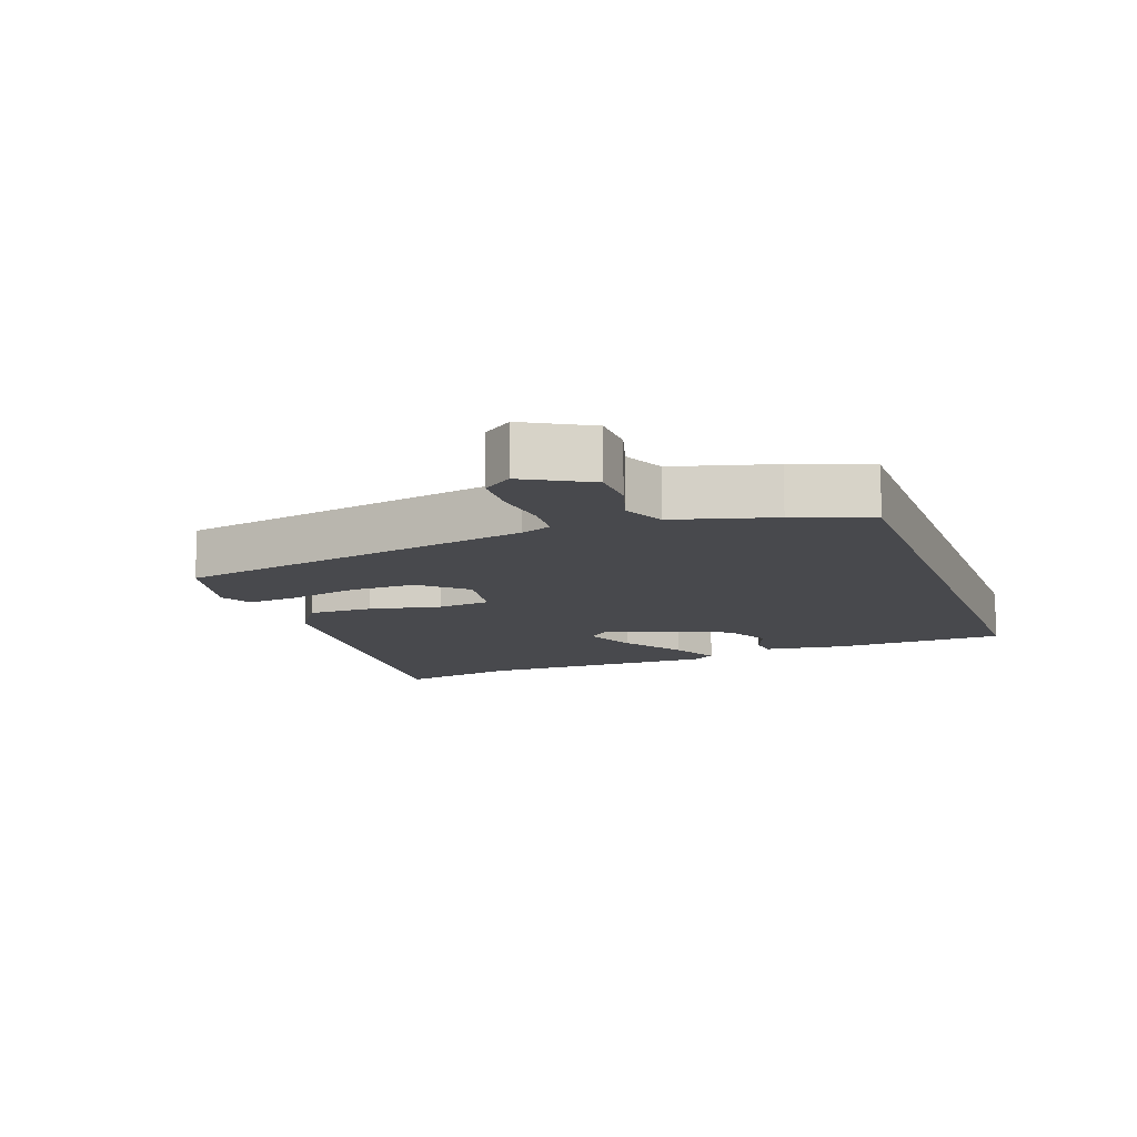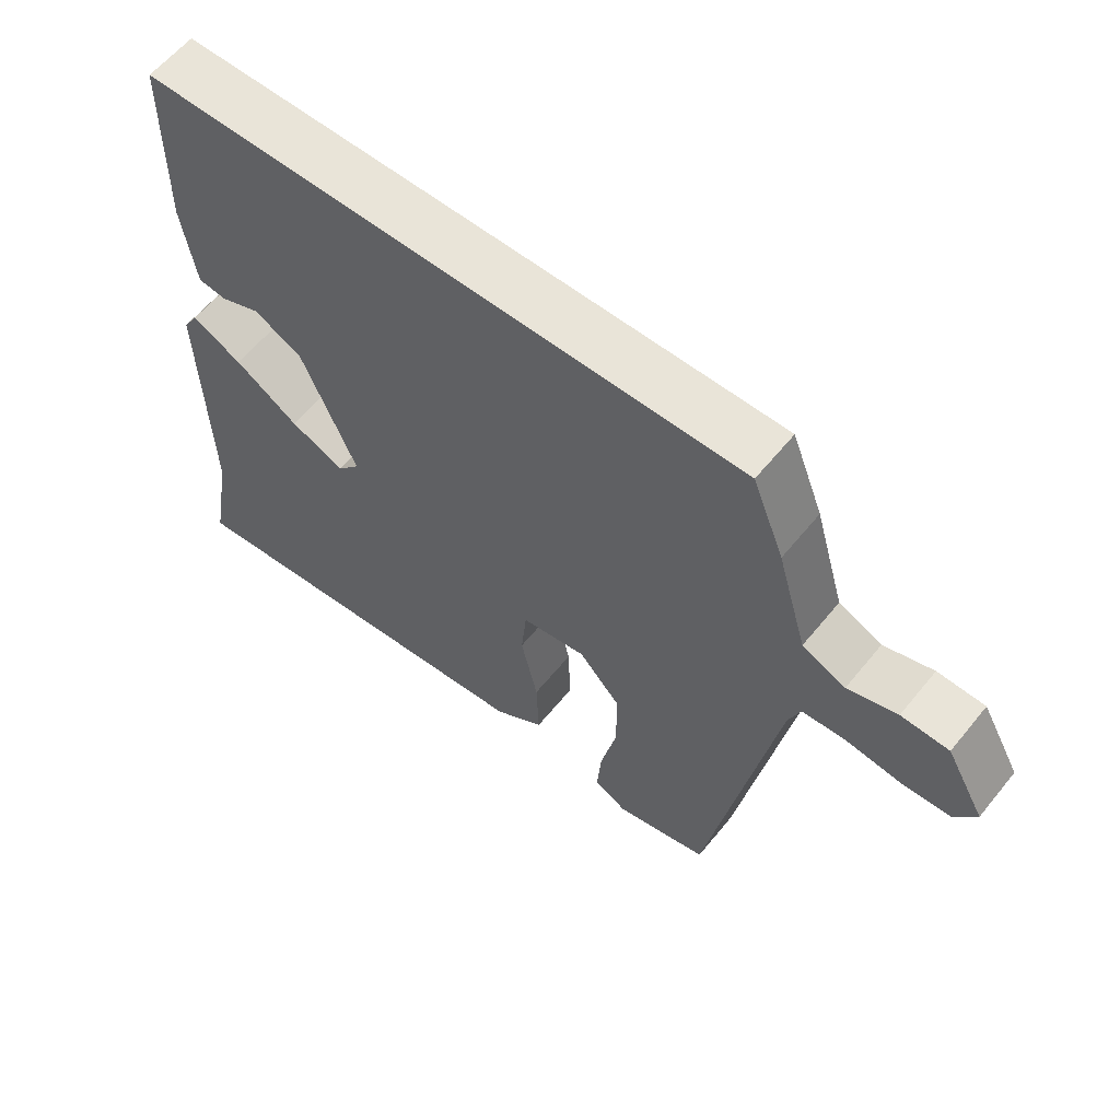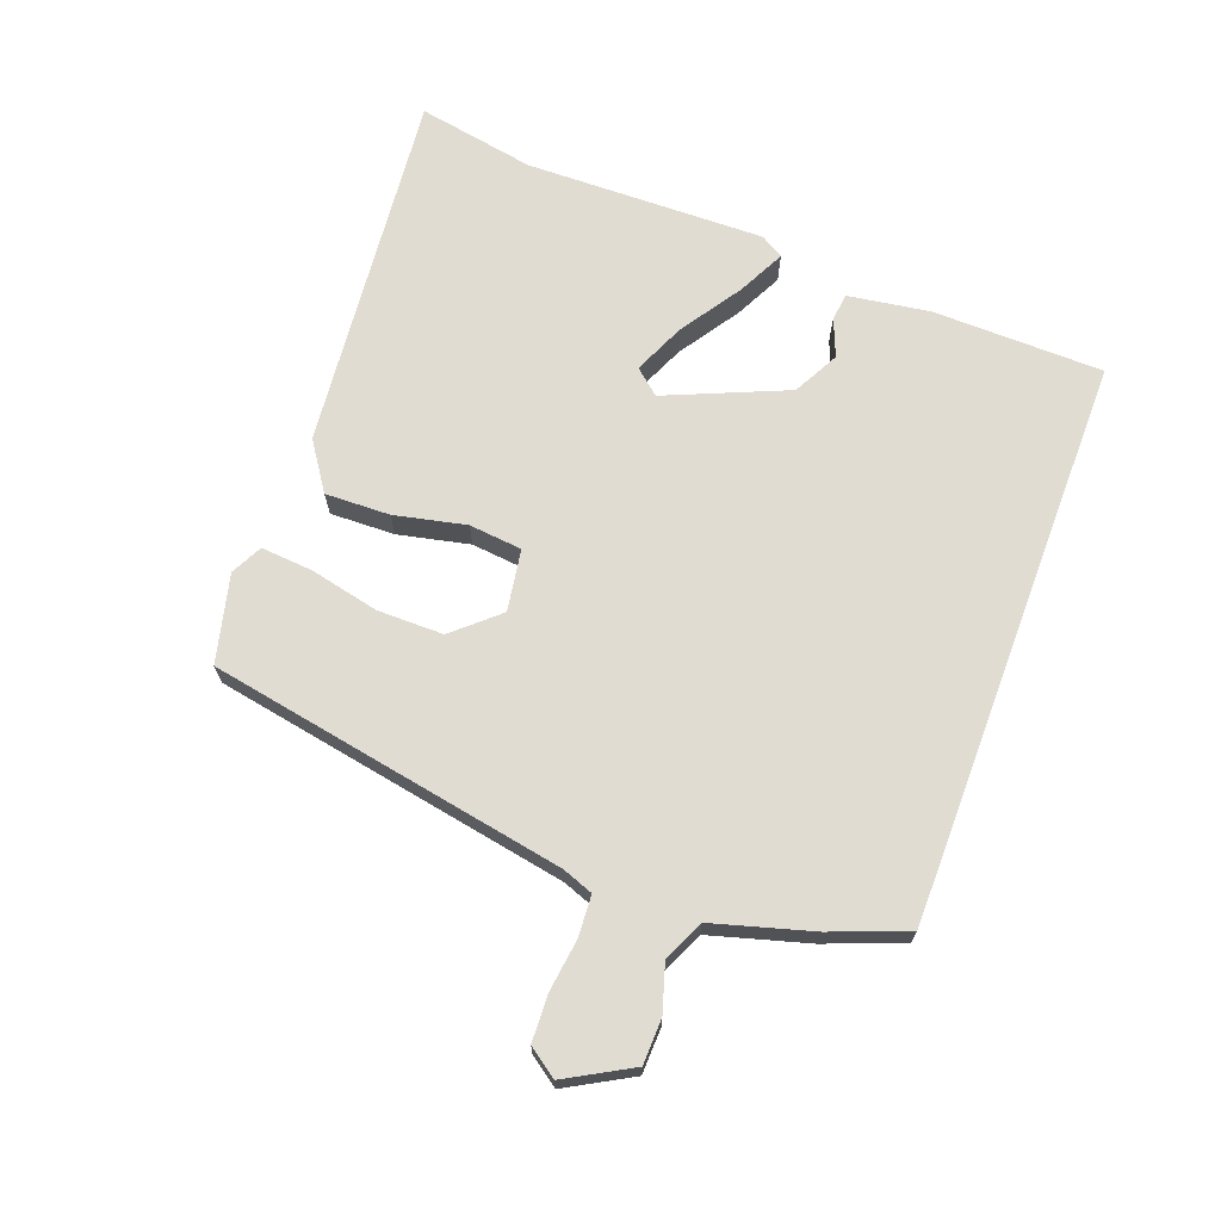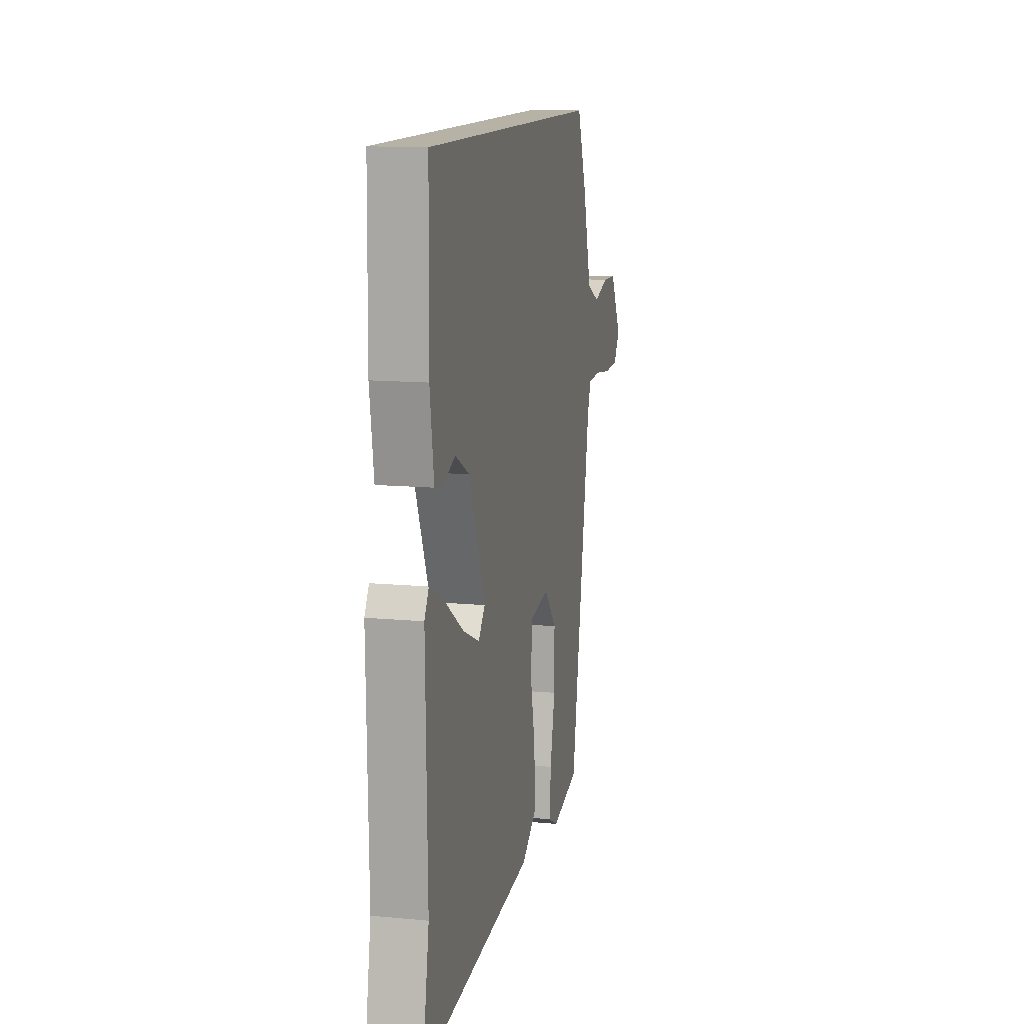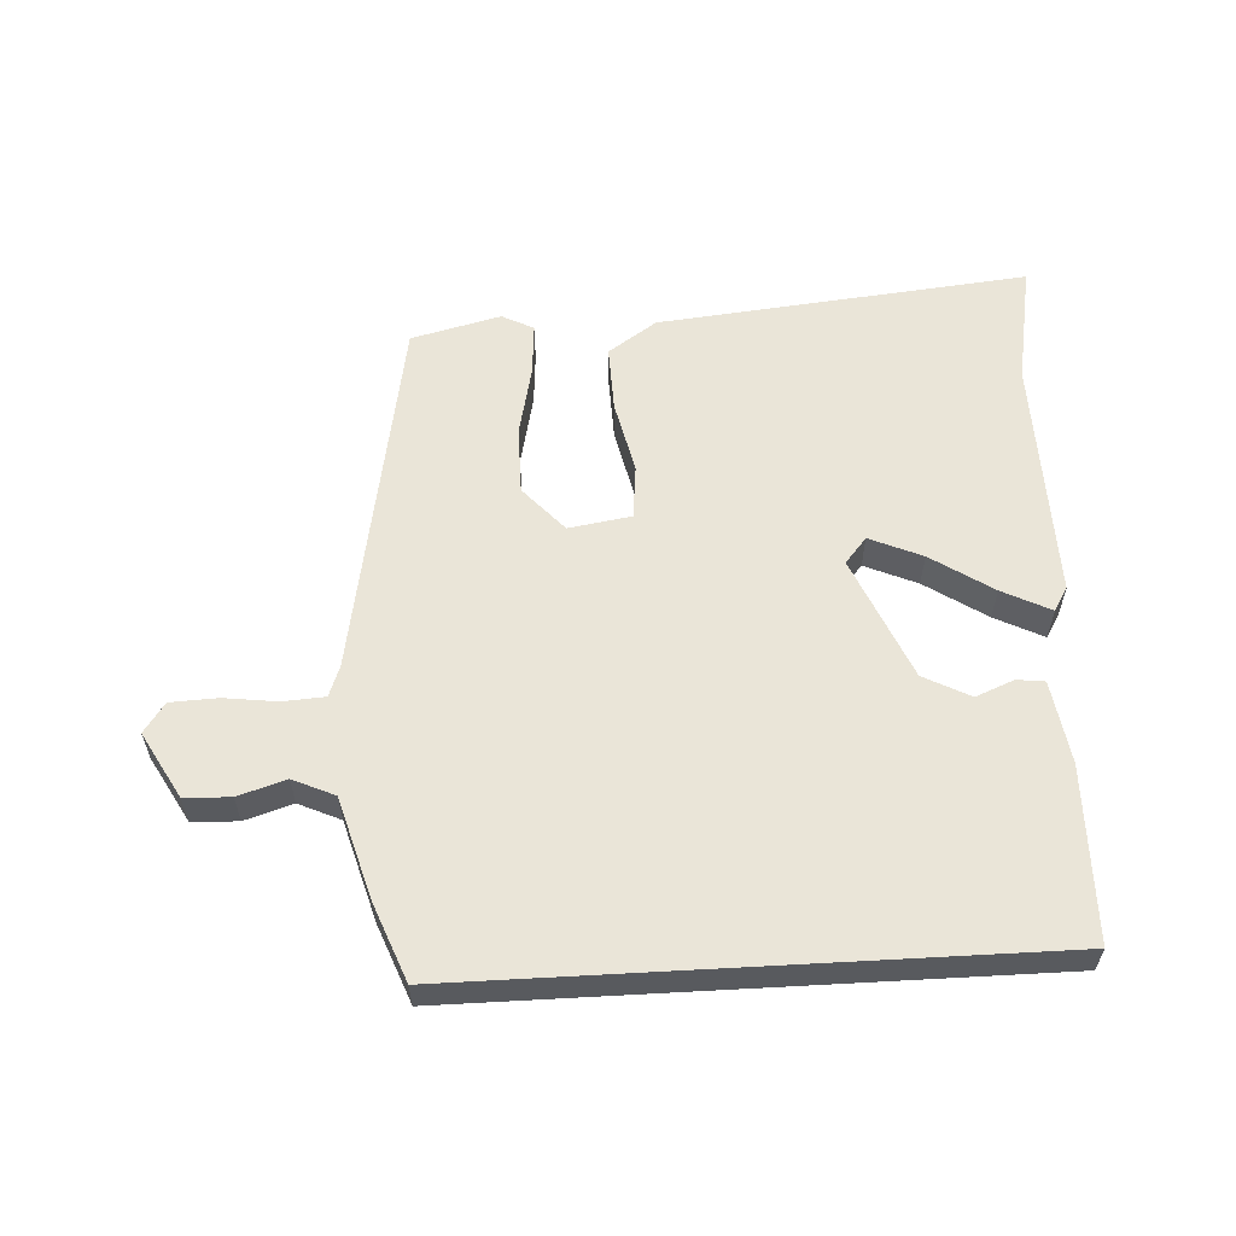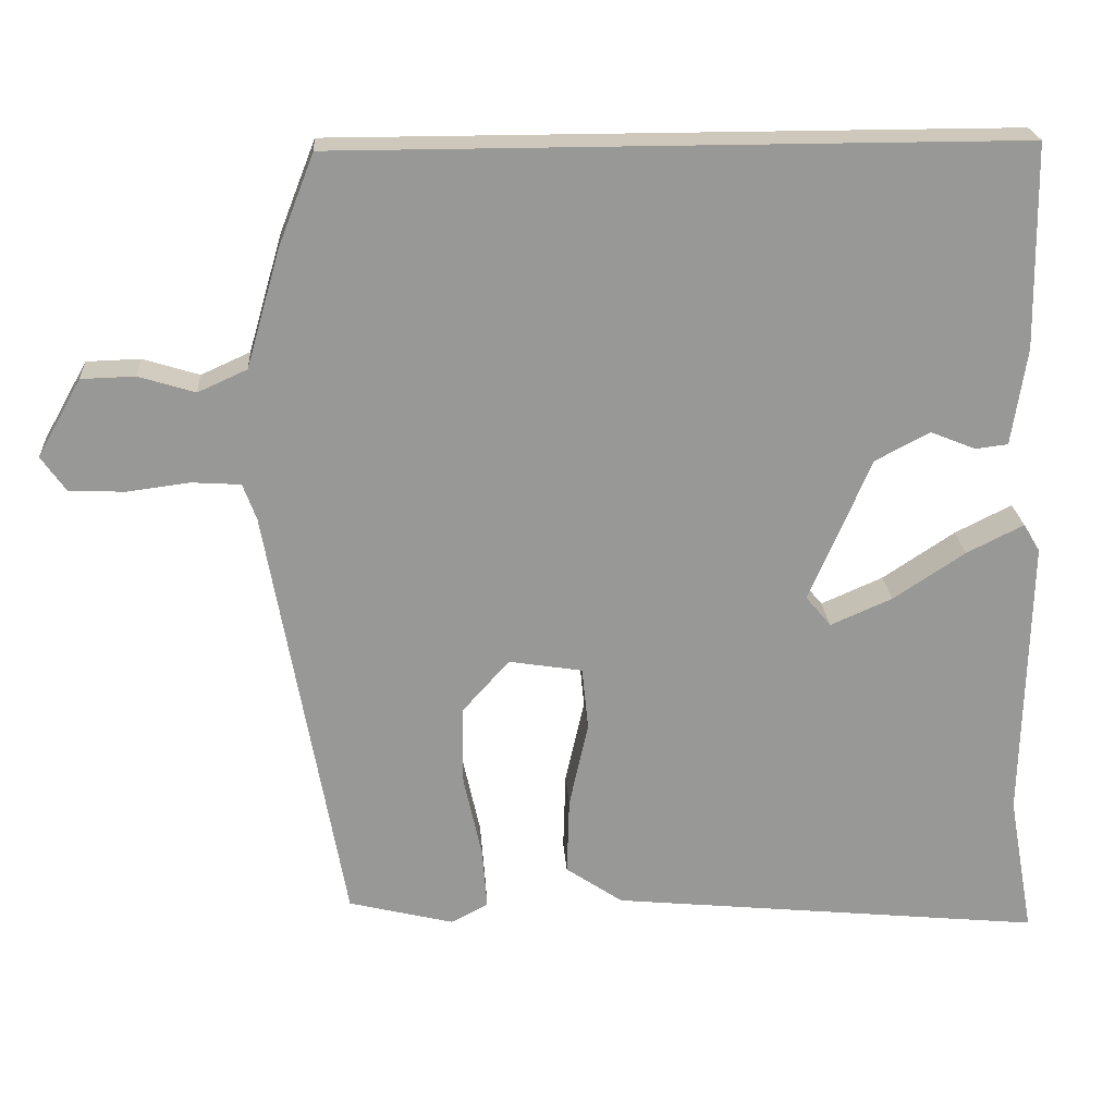
<metadata>
{"format":"obj","ext":"obj","renderer":"f3d","projection":"perspective","resolution":1024,"background":"white","views":[{"elev":-12.5,"azim":-69.5,"up":"+Y"},{"elev":60.2,"azim":-141.1,"up":"+Z"},{"elev":69.2,"azim":-69.4,"up":"+Y"},{"elev":12.5,"azim":102.6,"up":"+Z"},{"elev":58.8,"azim":-3.2,"up":"+Y"},{"elev":21.9,"azim":-3.8,"up":"+Z"}]}
</metadata>
<code>
v 0.479 0.07 -0.385
v 0.511 0.07 -0.563
v -0.038 0.07 -0.508
v -0.11 0.07 -0.459
v -0.107 0.07 -0.361
v -0.083 0.07 -0.253
v -0.091 0.07 -0.173
v -0.184 0.07 -0.158
v -0.244 0.07 -0.225
v -0.244 0.07 -0.325
v -0.221 0.07 -0.43
v -0.215 0.07 -0.508
v -0.262 0.07 -0.532
v -0.395 0.07 -0.499
v -0.492 0.07 0.043
v -0.509 0.07 0.089
v -0.571 0.07 0.093
v -0.65 0.07 0.083
v -0.72 0.07 0.086
v -0.751 0.07 0.13
v -0.696 0.07 0.228
v -0.628 0.07 0.23
v -0.557 0.07 0.208
v -0.495 0.07 0.236
v -0.452 0.07 0.385
v -0.407 0.07 0.5
v 0.453 0.07 0.5
v 0.457 0.07 0.242
v 0.438 0.07 0.119
v 0.397 0.07 0.114
v 0.34 0.07 0.137
v 0.271 0.07 0.101
v 0.193 0.07 -0.081
v 0.225 0.07 -0.119
v 0.303 0.07 -0.085
v 0.394 0.07 -0.025
v 0.466 0.07 0.011
v 0.487 0.07 -0.024
v 0.479 0 -0.385
v 0.511 0 -0.563
v -0.038 0 -0.508
v -0.11 0 -0.459
v -0.107 0 -0.361
v -0.083 0 -0.253
v -0.091 0 -0.173
v -0.184 0 -0.158
v -0.244 0 -0.225
v -0.244 0 -0.325
v -0.221 0 -0.43
v -0.215 0 -0.508
v -0.262 0 -0.532
v -0.395 0 -0.499
v -0.492 0 0.043
v -0.509 0 0.089
v -0.571 0 0.093
v -0.65 0 0.083
v -0.72 0 0.086
v -0.751 0 0.13
v -0.696 0 0.228
v -0.628 0 0.23
v -0.557 0 0.208
v -0.495 0 0.236
v -0.452 0 0.385
v -0.407 0 0.5
v 0.453 0 0.5
v 0.457 0 0.242
v 0.438 0 0.119
v 0.397 0 0.114
v 0.34 0 0.137
v 0.271 0 0.101
v 0.193 0 -0.081
v 0.225 0 -0.119
v 0.303 0 -0.085
v 0.394 0 -0.025
v 0.466 0 0.011
v 0.487 0 -0.024
f 35 36 37 38
f 34 35 38 1
f 28 29 30 31
f 28 31 32
f 27 28 32
f 24 25 26 27
f 23 24 27 32
f 20 21 22 23
f 17 18 19 20
f 16 17 20 23
f 12 13 14 15
f 10 11 12 15
f 9 10 15 16
f 8 9 16 23
f 3 4 5 6
f 3 6 7
f 34 1 2 3
f 33 34 3 7
f 23 32 33
f 7 8 23 33
f 76 75 74 73
f 39 76 73 72
f 69 68 67 66
f 70 69 66
f 70 66 65
f 65 64 63 62
f 70 65 62 61
f 61 60 59 58
f 58 57 56 55
f 61 58 55 54
f 53 52 51 50
f 53 50 49 48
f 54 53 48 47
f 61 54 47 46
f 44 43 42 41
f 45 44 41
f 41 40 39 72
f 45 41 72 71
f 71 70 61
f 71 61 46 45
f 1 39 40 2
f 2 40 41 3
f 3 41 42 4
f 4 42 43 5
f 5 43 44 6
f 6 44 45 7
f 7 45 46 8
f 8 46 47 9
f 9 47 48 10
f 10 48 49 11
f 11 49 50 12
f 12 50 51 13
f 13 51 52 14
f 14 52 53 15
f 15 53 54 16
f 16 54 55 17
f 17 55 56 18
f 18 56 57 19
f 19 57 58 20
f 20 58 59 21
f 21 59 60 22
f 22 60 61 23
f 23 61 62 24
f 24 62 63 25
f 25 63 64 26
f 26 64 65 27
f 27 65 66 28
f 28 66 67 29
f 29 67 68 30
f 30 68 69 31
f 31 69 70 32
f 32 70 71 33
f 33 71 72 34
f 34 72 73 35
f 35 73 74 36
f 36 74 75 37
f 37 75 76 38
f 38 76 39 1

</code>
